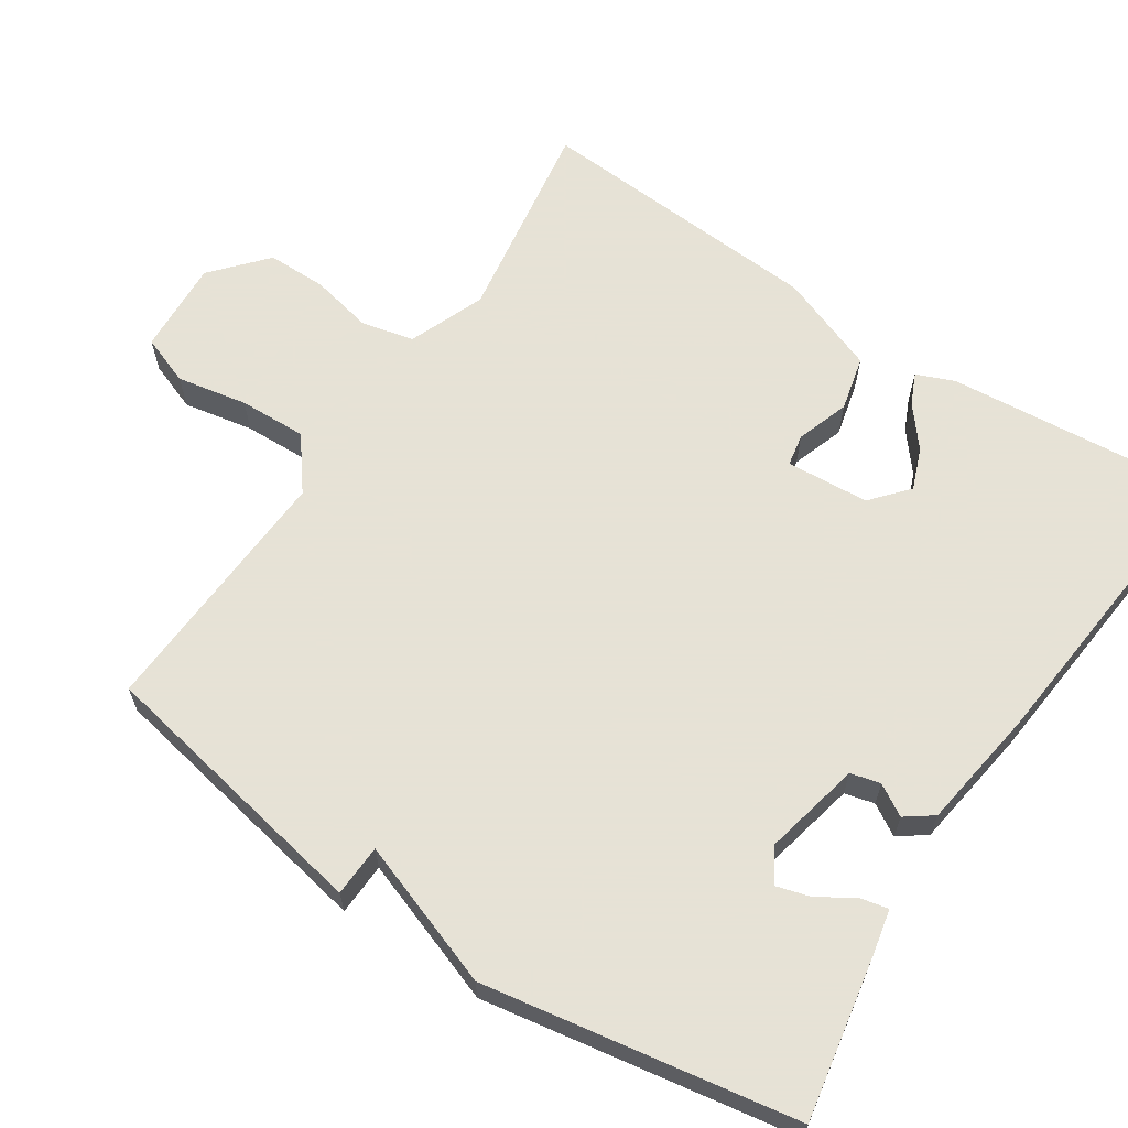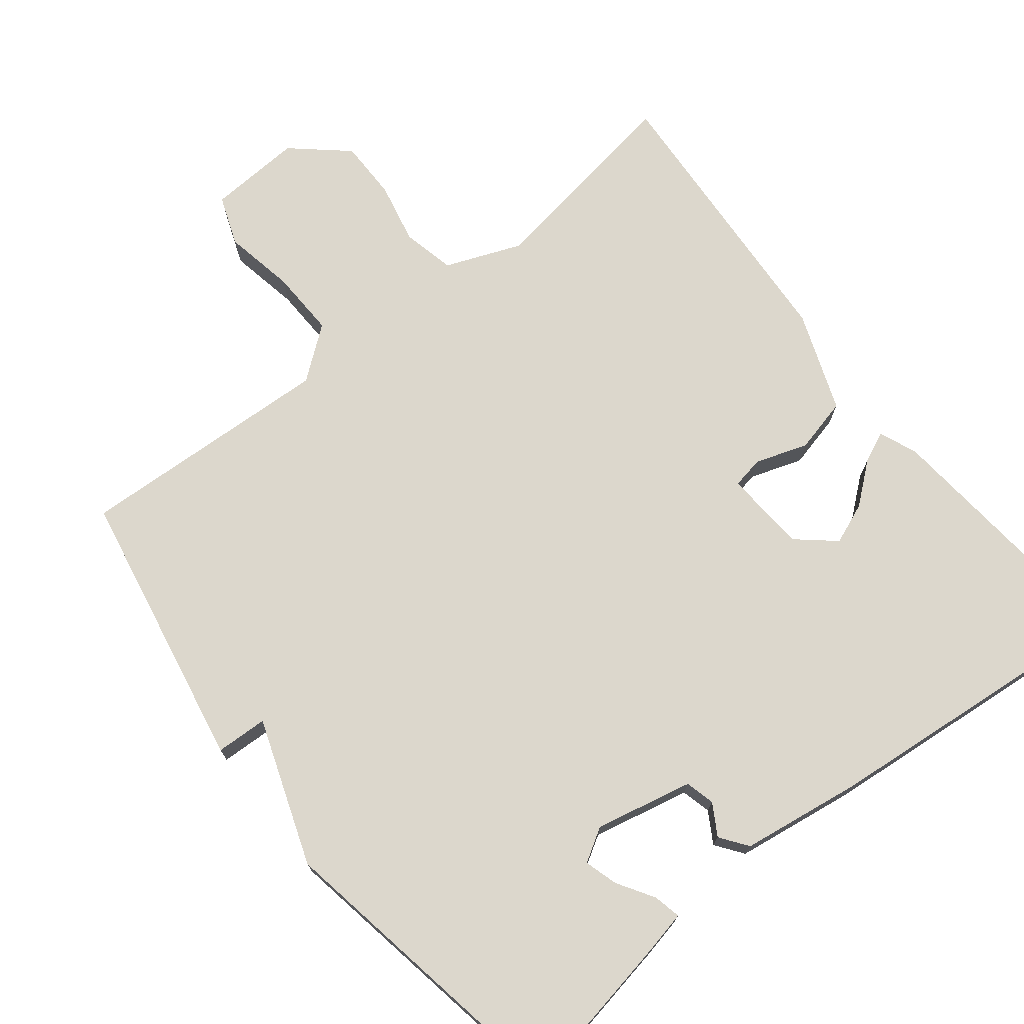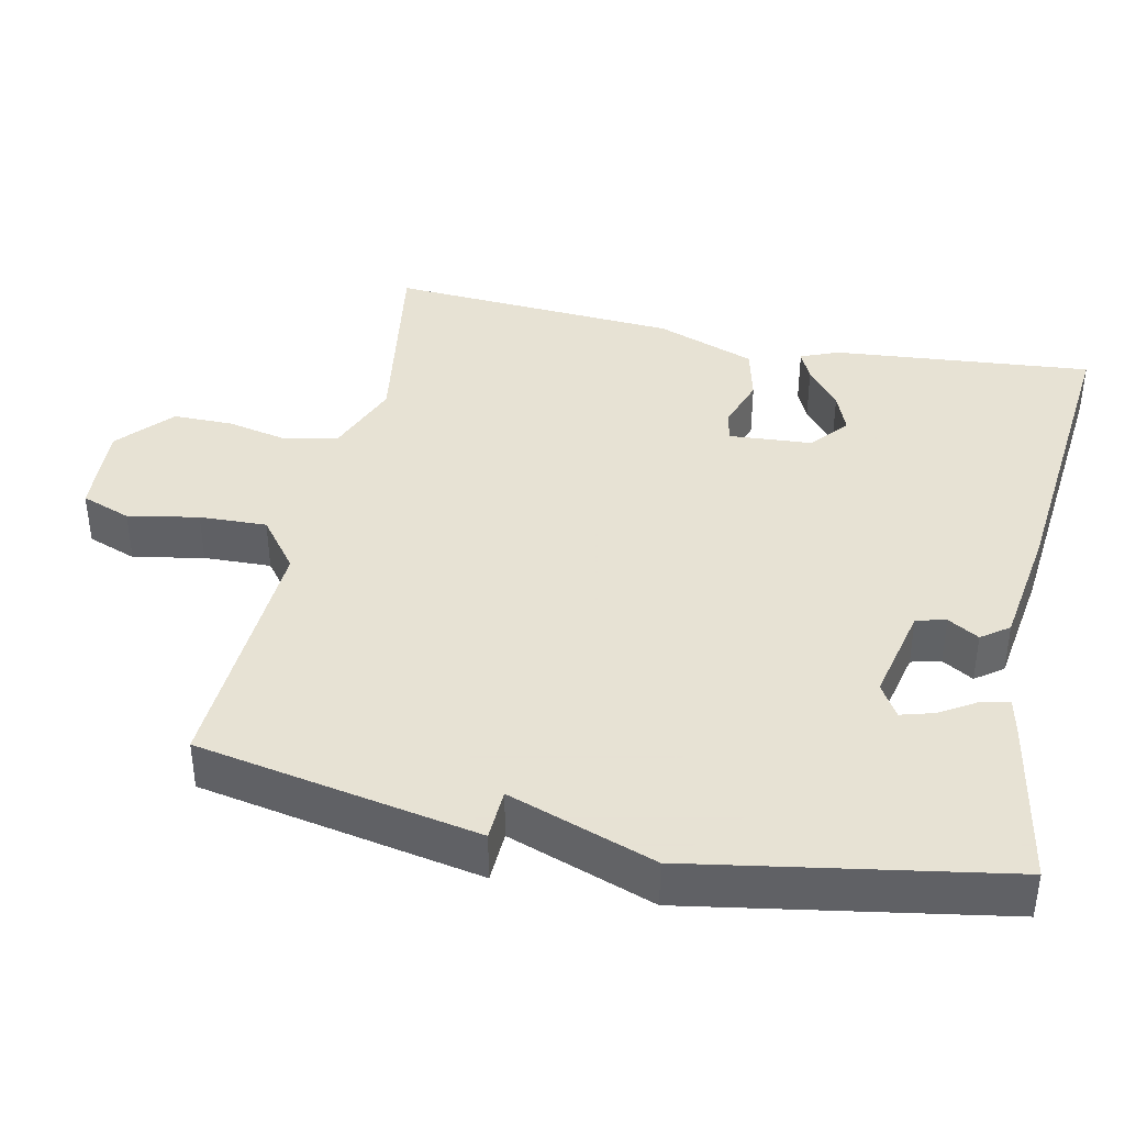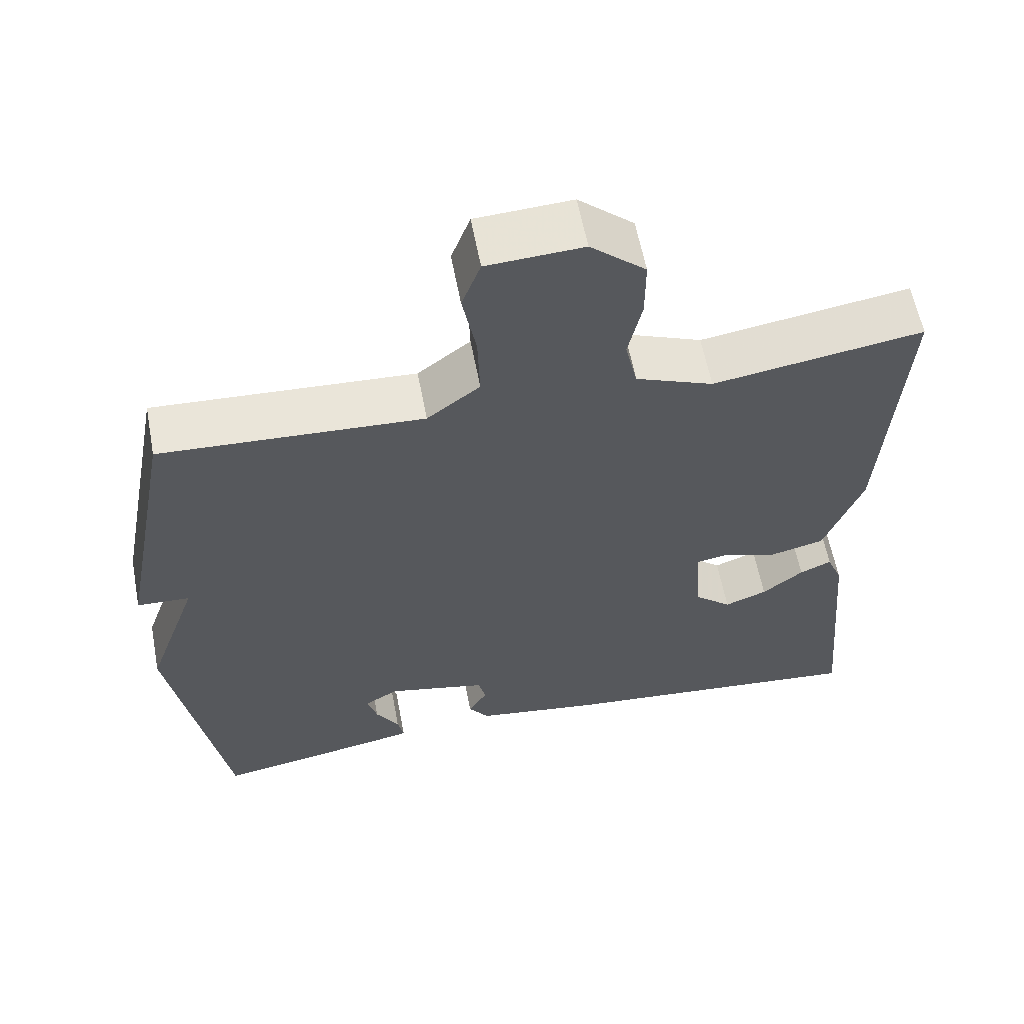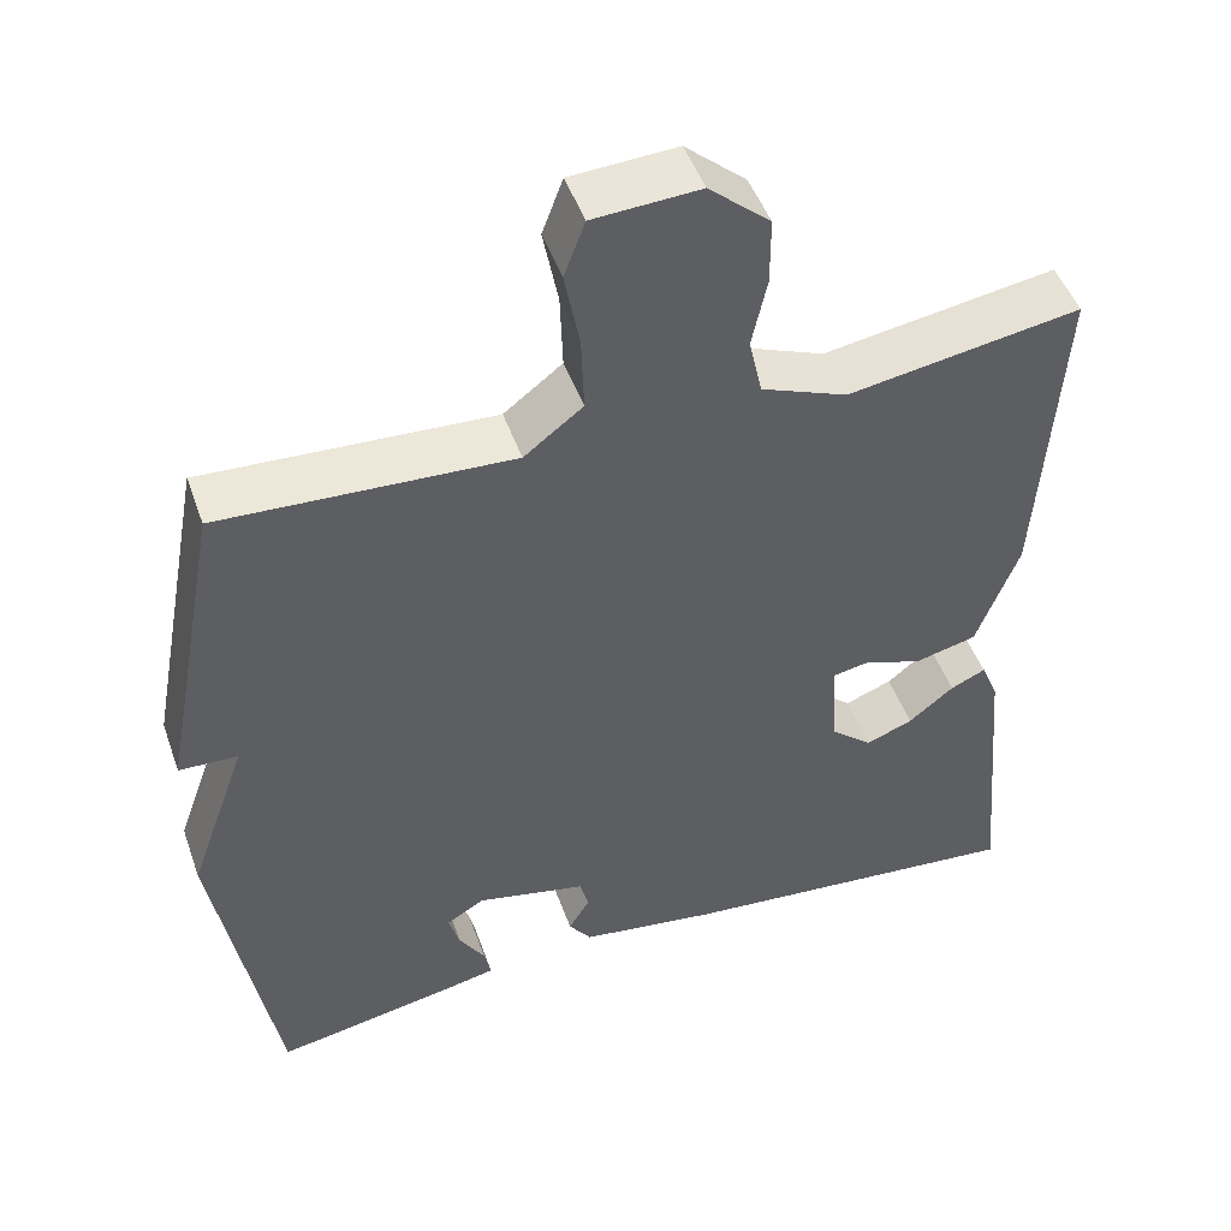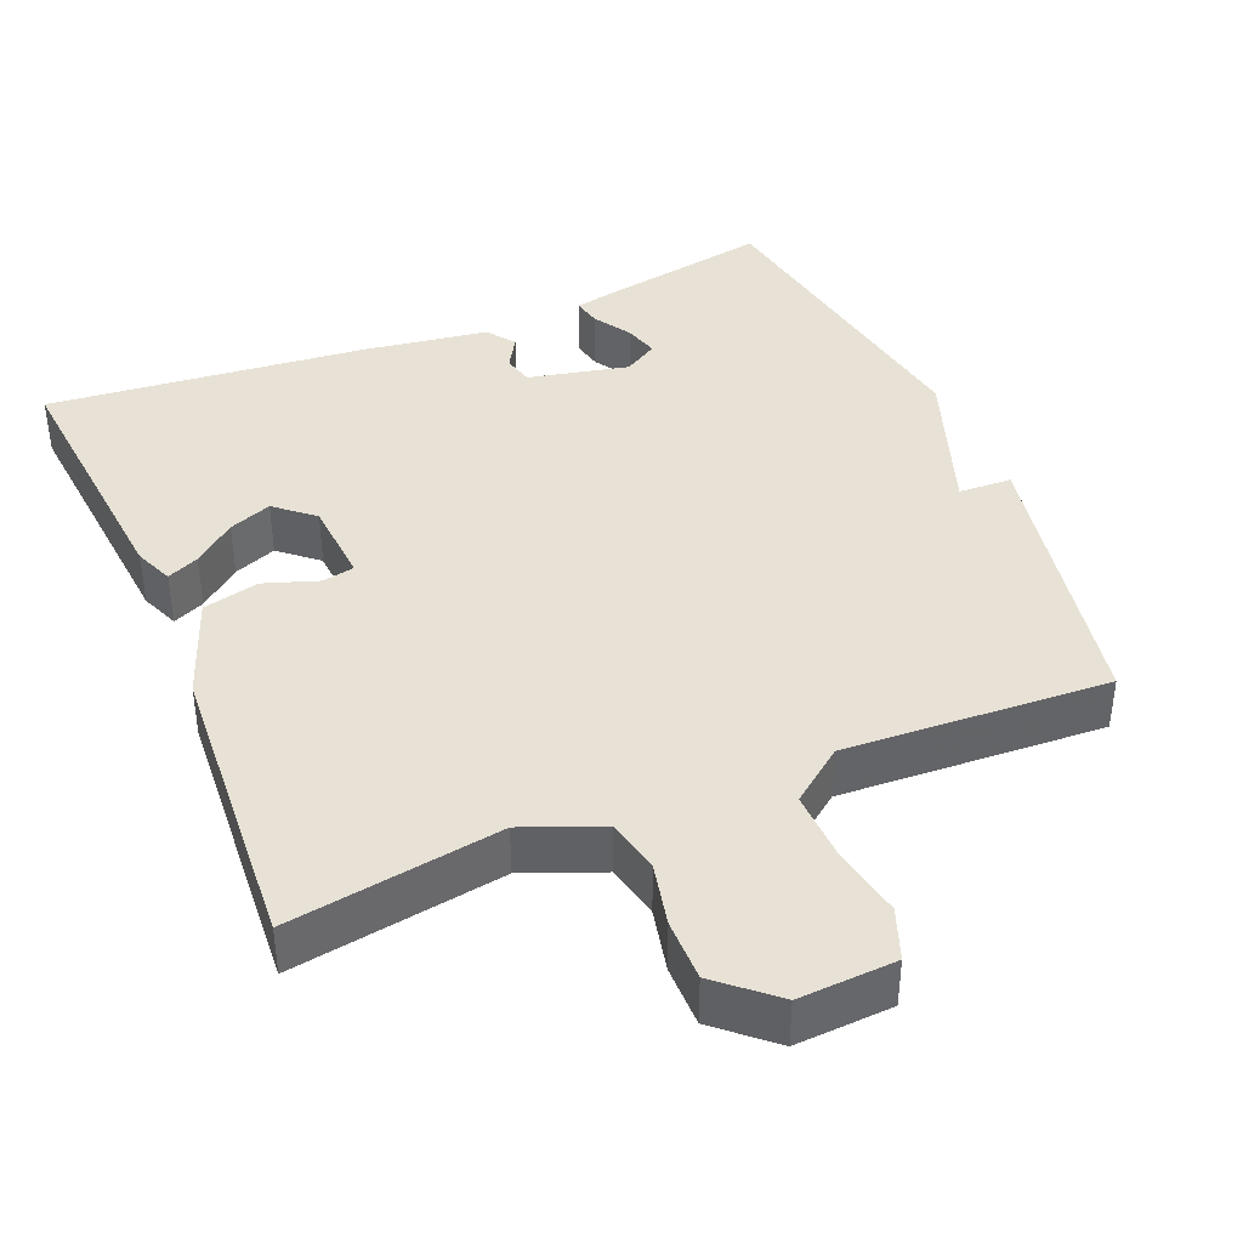
<metadata>
{"format":"obj","ext":"obj","renderer":"f3d","projection":"perspective","resolution":1024,"background":"white","views":[{"elev":63.8,"azim":123.5,"up":"+Y"},{"elev":73.0,"azim":141.6,"up":"+Y"},{"elev":39.7,"azim":102.1,"up":"+Y"},{"elev":59.9,"azim":169.3,"up":"+Z"},{"elev":48.4,"azim":160.8,"up":"+Z"},{"elev":40.2,"azim":-22.6,"up":"+Y"}]}
</metadata>
<code>
v -0.5 0.07 -0.5
v -0.468 0.07 -0.149
v -0.447 0.07 -0.098
v -0.405 0.07 -0.117
v -0.351 0.07 -0.161
v -0.295 0.07 -0.183
v -0.245 0.07 -0.14
v -0.237 0.07 -0.028
v -0.28 0.07 -0.02
v -0.351 0.07 -0.044
v -0.425 0.07 -0.026
v -0.475 0.07 0.108
v -0.5 0.07 0.5
v -0.222 0.07 0.456
v -0.119 0.07 0.497
v -0.103 0.07 0.568
v -0.121 0.07 0.651
v -0.121 0.07 0.732
v -0.048 0.07 0.796
v 0.079 0.07 0.789
v 0.104 0.07 0.722
v 0.086 0.07 0.627
v 0.083 0.07 0.536
v 0.153 0.07 0.482
v 0.5 0.07 0.5
v 0.572 0.07 0.12
v 0.502 0.07 0.117
v 0.572 0.07 -0.08
v 0.5 0.07 -0.5
v 0.277 0.07 -0.459
v 0.221 0.07 -0.447
v 0.229 0.07 -0.41
v 0.26 0.07 -0.36
v 0.273 0.07 -0.315
v 0.228 0.07 -0.288
v 0.096 0.07 -0.317
v 0.086 0.07 -0.357
v 0.111 0.07 -0.399
v 0.084 0.07 -0.436
v -0.08 0.07 -0.46
v -0.5 0 -0.5
v -0.468 0 -0.149
v -0.447 0 -0.098
v -0.405 0 -0.117
v -0.351 0 -0.161
v -0.295 0 -0.183
v -0.245 0 -0.14
v -0.237 0 -0.028
v -0.28 0 -0.02
v -0.351 0 -0.044
v -0.425 0 -0.026
v -0.475 0 0.108
v -0.5 0 0.5
v -0.222 0 0.456
v -0.119 0 0.497
v -0.103 0 0.568
v -0.121 0 0.651
v -0.121 0 0.732
v -0.048 0 0.796
v 0.079 0 0.789
v 0.104 0 0.722
v 0.086 0 0.627
v 0.083 0 0.536
v 0.153 0 0.482
v 0.5 0 0.5
v 0.572 0 0.12
v 0.502 0 0.117
v 0.572 0 -0.08
v 0.5 0 -0.5
v 0.277 0 -0.459
v 0.221 0 -0.447
v 0.229 0 -0.41
v 0.26 0 -0.36
v 0.273 0 -0.315
v 0.228 0 -0.288
v 0.096 0 -0.317
v 0.086 0 -0.357
v 0.111 0 -0.399
v 0.084 0 -0.436
v -0.08 0 -0.46
f 40 1 2
f 39 40 2
f 38 39 2
f 37 38 2
f 36 37 2
f 35 36 2
f 31 32 33
f 30 31 33
f 29 30 33
f 28 29 33
f 27 28 33 34
f 24 25 26 27
f 27 34 35
f 24 27 35
f 23 24 35
f 20 21 22
f 19 20 22
f 18 19 22
f 17 18 22
f 16 17 22
f 15 16 22 23
f 14 15 23 35
f 12 13 14
f 11 12 14
f 10 11 14
f 9 10 14
f 8 9 14
f 2 3 4 5
f 2 5 6
f 35 2 6
f 8 14 35
f 7 8 35
f 6 7 35
f 42 41 80
f 42 80 79
f 42 79 78
f 42 78 77
f 42 77 76
f 42 76 75
f 73 72 71
f 73 71 70
f 73 70 69
f 73 69 68
f 74 73 68 67
f 67 66 65 64
f 75 74 67
f 75 67 64
f 75 64 63
f 62 61 60
f 62 60 59
f 62 59 58
f 62 58 57
f 62 57 56
f 63 62 56 55
f 75 63 55 54
f 54 53 52
f 54 52 51
f 54 51 50
f 54 50 49
f 54 49 48
f 45 44 43 42
f 46 45 42
f 46 42 75
f 75 54 48
f 75 48 47
f 75 47 46
f 1 41 42 2
f 2 42 43 3
f 3 43 44 4
f 4 44 45 5
f 5 45 46 6
f 6 46 47 7
f 7 47 48 8
f 8 48 49 9
f 9 49 50 10
f 10 50 51 11
f 11 51 52 12
f 12 52 53 13
f 13 53 54 14
f 14 54 55 15
f 15 55 56 16
f 16 56 57 17
f 17 57 58 18
f 18 58 59 19
f 19 59 60 20
f 20 60 61 21
f 21 61 62 22
f 22 62 63 23
f 23 63 64 24
f 24 64 65 25
f 25 65 66 26
f 26 66 67 27
f 27 67 68 28
f 28 68 69 29
f 29 69 70 30
f 30 70 71 31
f 31 71 72 32
f 32 72 73 33
f 33 73 74 34
f 34 74 75 35
f 35 75 76 36
f 36 76 77 37
f 37 77 78 38
f 38 78 79 39
f 39 79 80 40
f 40 80 41 1

</code>
